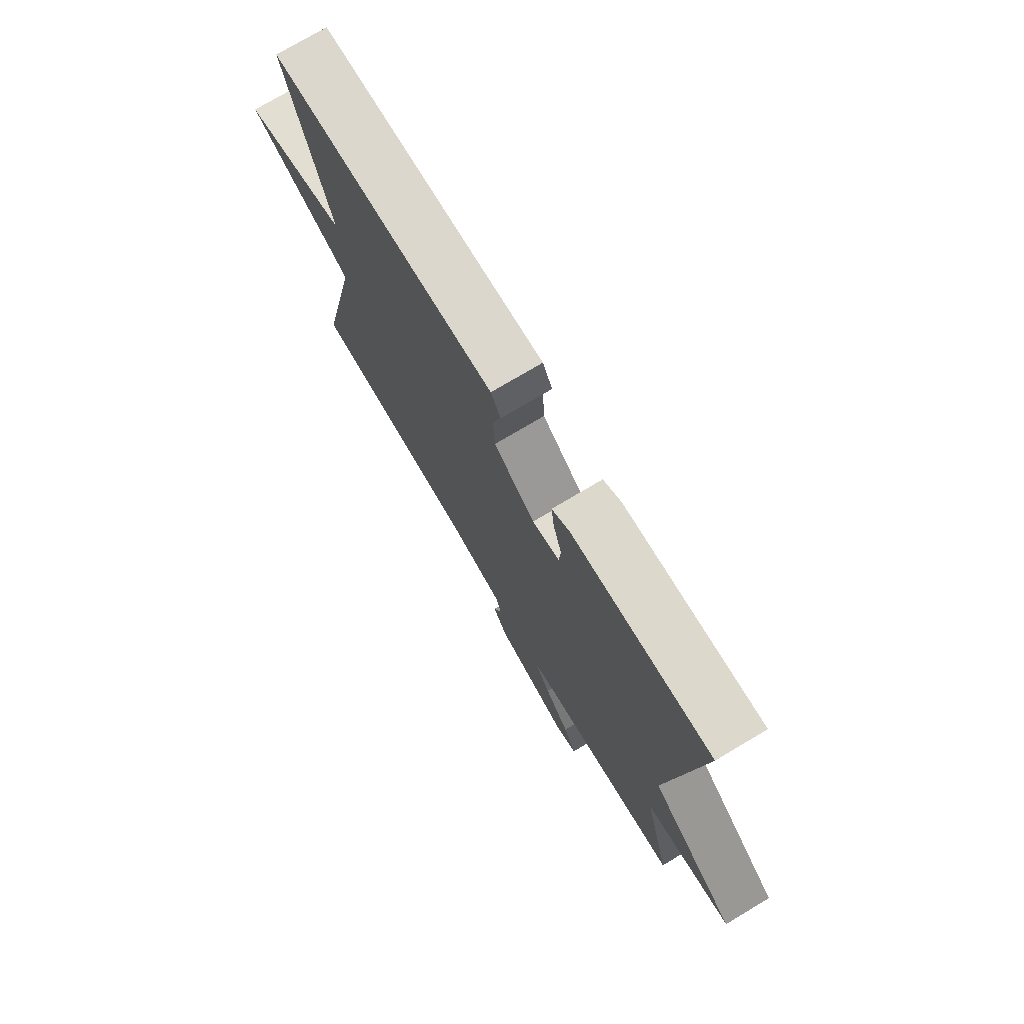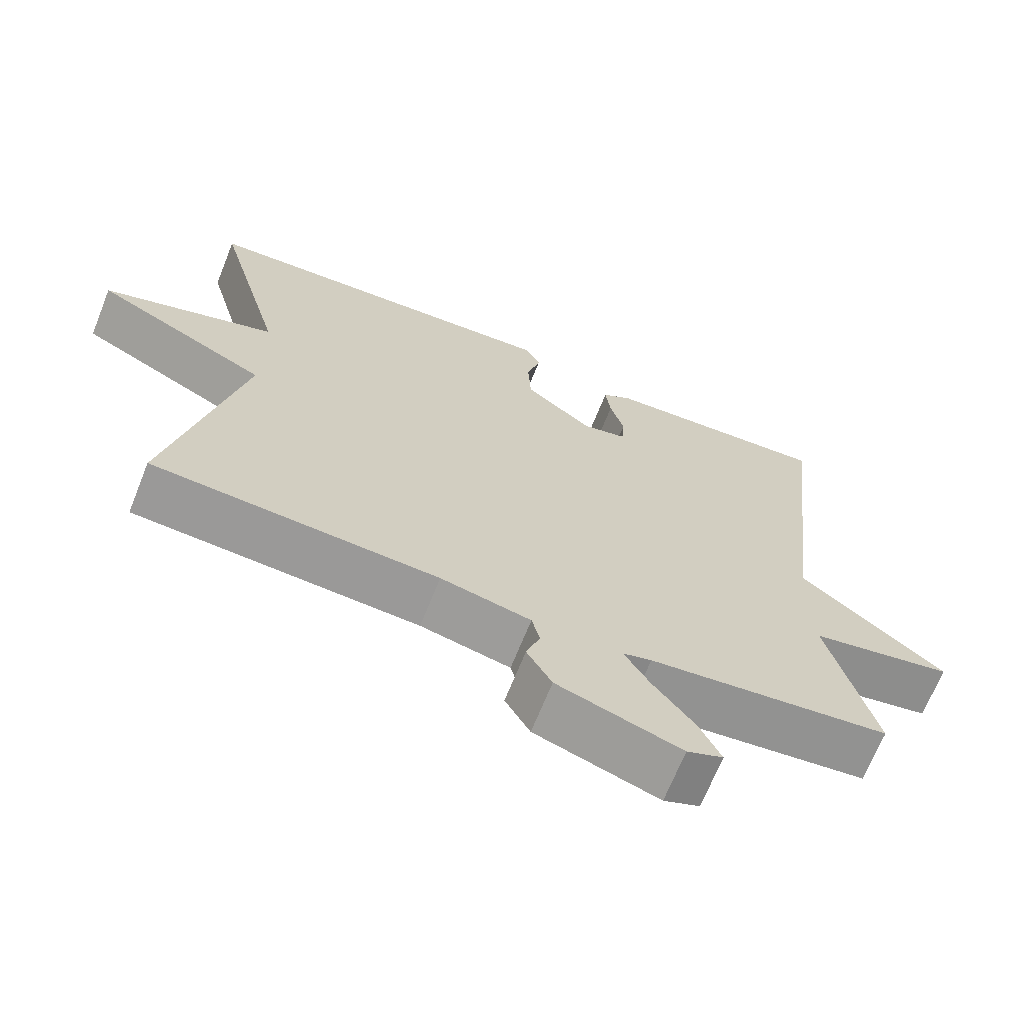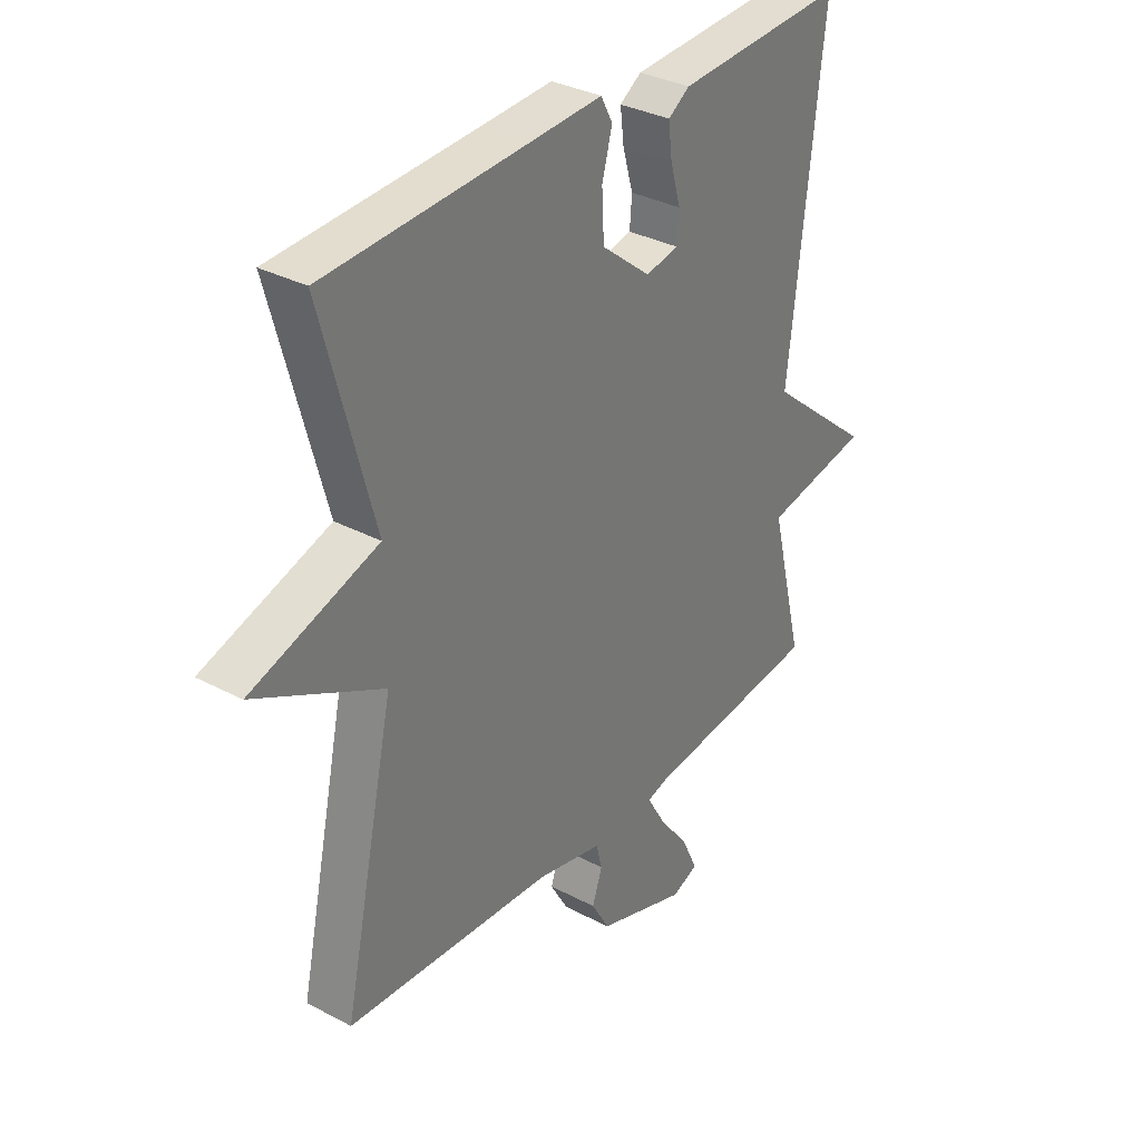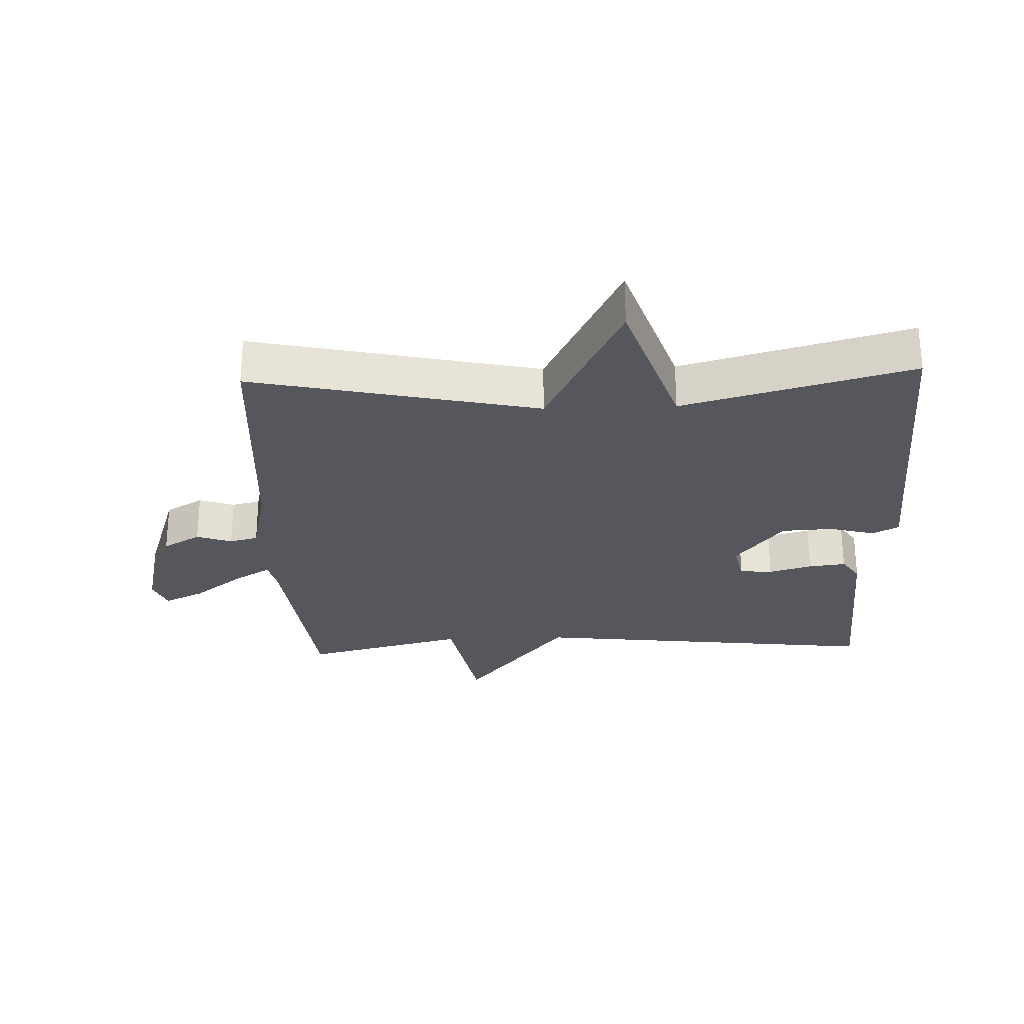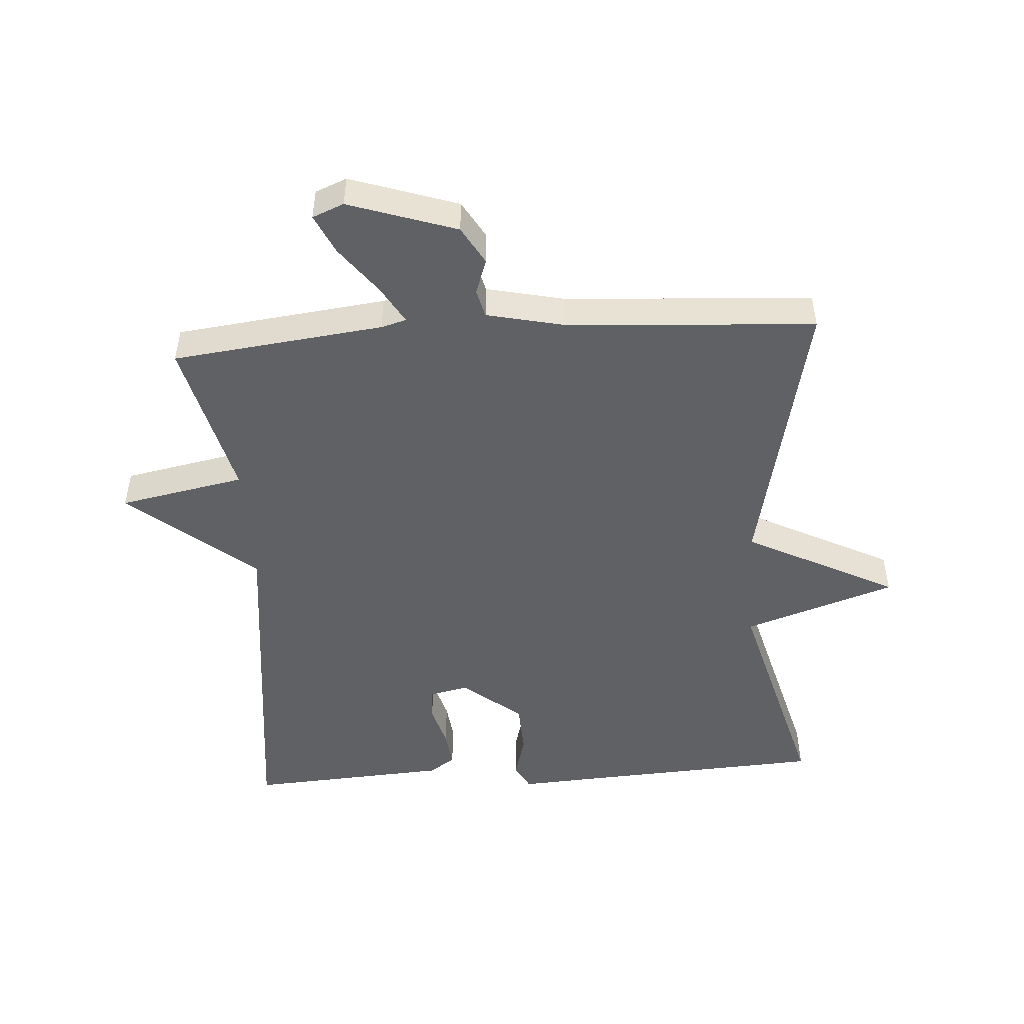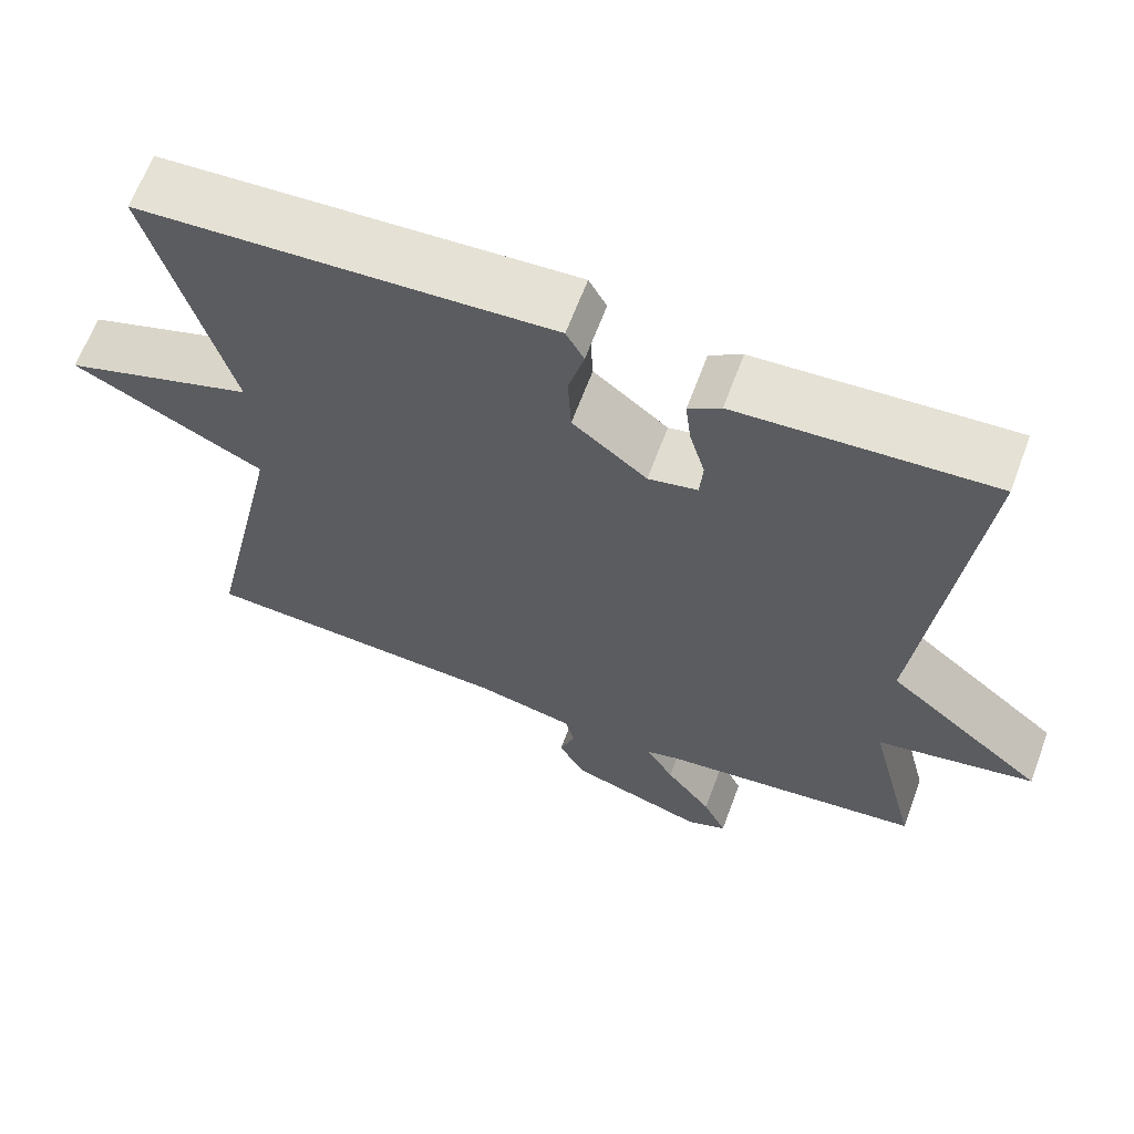
<metadata>
{"format":"obj","ext":"obj","renderer":"f3d","projection":"perspective","resolution":1024,"background":"white","views":[{"elev":75.3,"azim":59.2,"up":"+Z"},{"elev":-68.3,"azim":-21.8,"up":"+Z"},{"elev":33.0,"azim":-53.8,"up":"+Z"},{"elev":-27.6,"azim":-87.9,"up":"+Y"},{"elev":-49.0,"azim":-176.2,"up":"+Y"},{"elev":64.5,"azim":20.4,"up":"+Z"}]}
</metadata>
<code>
v 0.5 0.07 0.5
v 0.438 0.07 -0.048
v 0.634 0.07 -0.21
v 0.438 0.07 -0.248
v 0.5 0.07 -0.5
v 0.171 0.07 -0.539
v 0.132 0.07 -0.55
v 0.166 0.07 -0.608
v 0.223 0.07 -0.683
v 0.252 0.07 -0.745
v 0.203 0.07 -0.765
v 0.035 0.07 -0.709
v 0.001 0.07 -0.65
v 0.02 0.07 -0.595
v 0.009 0.07 -0.551
v -0.113 0.07 -0.524
v -0.5 0.07 -0.5
v -0.404 0.07 -0.055
v -0.64 0.07 0.066
v -0.404 0.07 0.145
v -0.5 0.07 0.5
v -0.121 0.07 0.522
v 0.008 0.07 0.53
v 0.03 0.07 0.489
v 0.011 0.07 0.419
v 0.015 0.07 0.338
v 0.107 0.07 0.264
v 0.168 0.07 0.277
v 0.172 0.07 0.328
v 0.153 0.07 0.395
v 0.146 0.07 0.453
v 0.186 0.07 0.48
v 0.5 0 0.5
v 0.438 0 -0.048
v 0.634 0 -0.21
v 0.438 0 -0.248
v 0.5 0 -0.5
v 0.171 0 -0.539
v 0.132 0 -0.55
v 0.166 0 -0.608
v 0.223 0 -0.683
v 0.252 0 -0.745
v 0.203 0 -0.765
v 0.035 0 -0.709
v 0.001 0 -0.65
v 0.02 0 -0.595
v 0.009 0 -0.551
v -0.113 0 -0.524
v -0.5 0 -0.5
v -0.404 0 -0.055
v -0.64 0 0.066
v -0.404 0 0.145
v -0.5 0 0.5
v -0.121 0 0.522
v 0.008 0 0.53
v 0.03 0 0.489
v 0.011 0 0.419
v 0.015 0 0.338
v 0.107 0 0.264
v 0.168 0 0.277
v 0.172 0 0.328
v 0.153 0 0.395
v 0.146 0 0.453
v 0.186 0 0.48
f 32 1 2
f 31 32 2
f 30 31 2
f 29 30 2
f 28 29 2
f 27 28 2
f 26 27 2
f 22 23 24 25
f 22 25 26
f 21 22 26
f 20 21 26
f 18 19 20
f 18 20 26 2
f 16 17 18 2
f 12 13 14
f 11 12 14
f 10 11 14
f 9 10 14
f 8 9 14
f 7 8 14 15
f 15 16 2
f 7 15 2
f 6 7 2
f 2 3 4
f 6 2 4
f 4 5 6
f 34 33 64
f 34 64 63
f 34 63 62
f 34 62 61
f 34 61 60
f 34 60 59
f 34 59 58
f 57 56 55 54
f 58 57 54
f 58 54 53
f 58 53 52
f 52 51 50
f 34 58 52 50
f 34 50 49 48
f 46 45 44
f 46 44 43
f 46 43 42
f 46 42 41
f 46 41 40
f 47 46 40 39
f 34 48 47
f 34 47 39
f 34 39 38
f 36 35 34
f 36 34 38
f 38 37 36
f 1 33 34 2
f 2 34 35 3
f 3 35 36 4
f 4 36 37 5
f 5 37 38 6
f 6 38 39 7
f 7 39 40 8
f 8 40 41 9
f 9 41 42 10
f 10 42 43 11
f 11 43 44 12
f 12 44 45 13
f 13 45 46 14
f 14 46 47 15
f 15 47 48 16
f 16 48 49 17
f 17 49 50 18
f 18 50 51 19
f 19 51 52 20
f 20 52 53 21
f 21 53 54 22
f 22 54 55 23
f 23 55 56 24
f 24 56 57 25
f 25 57 58 26
f 26 58 59 27
f 27 59 60 28
f 28 60 61 29
f 29 61 62 30
f 30 62 63 31
f 31 63 64 32
f 32 64 33 1

</code>
